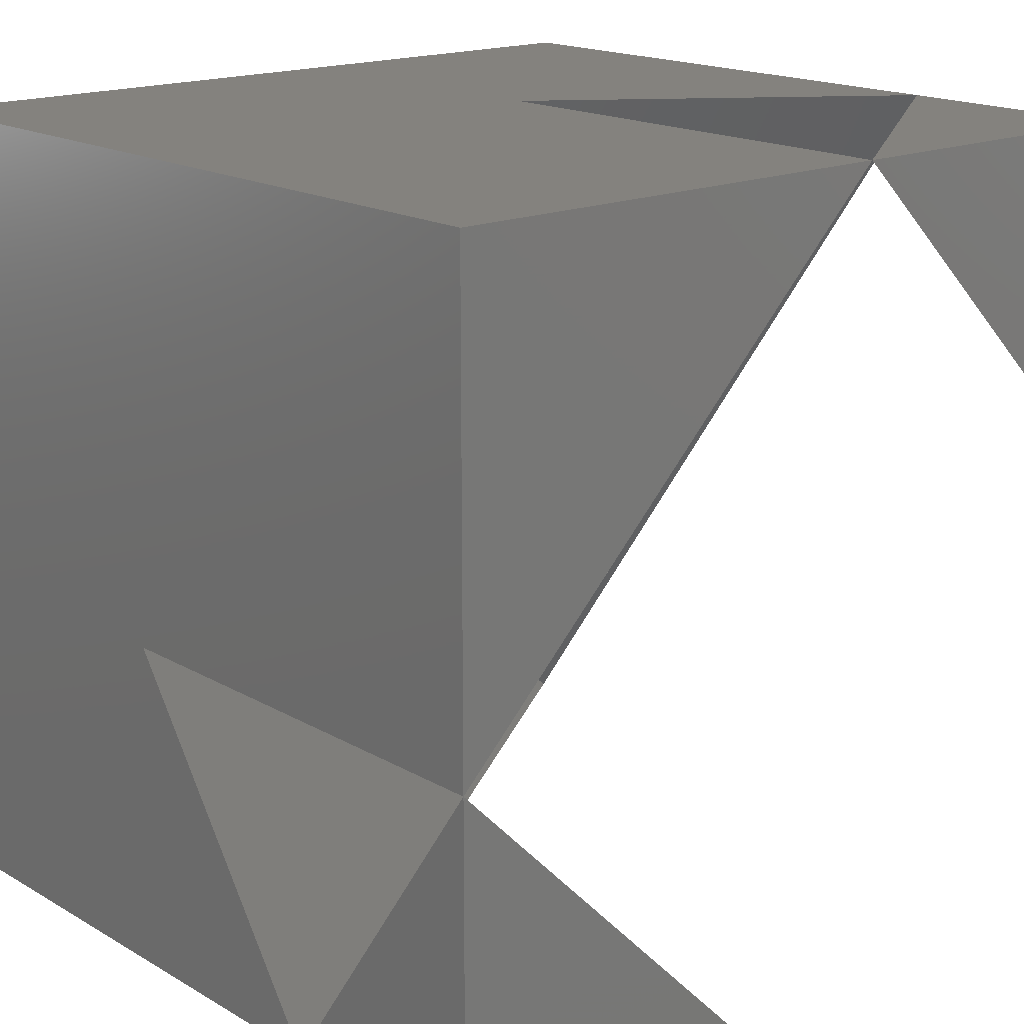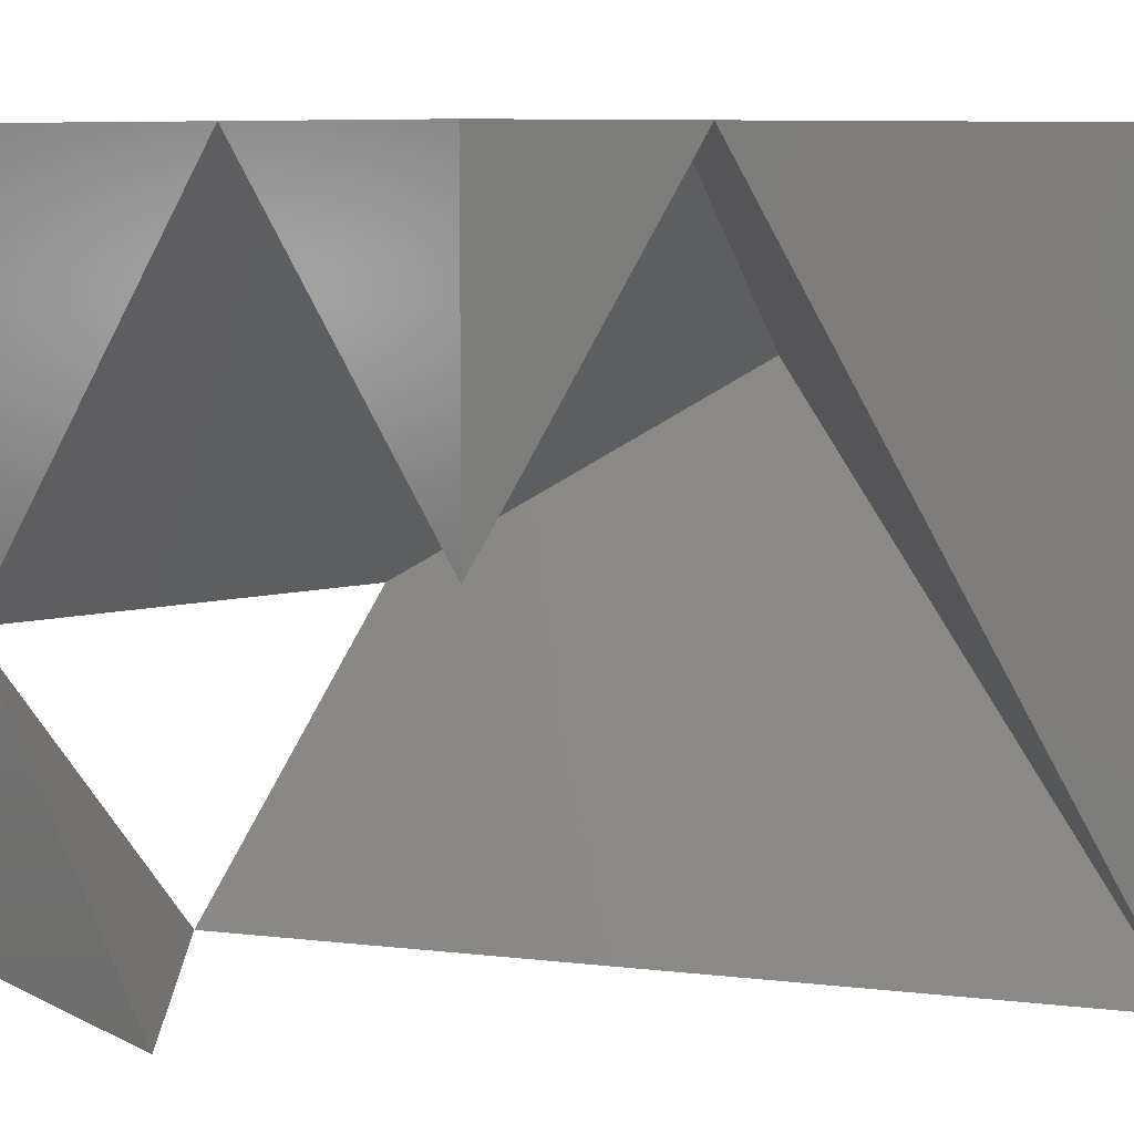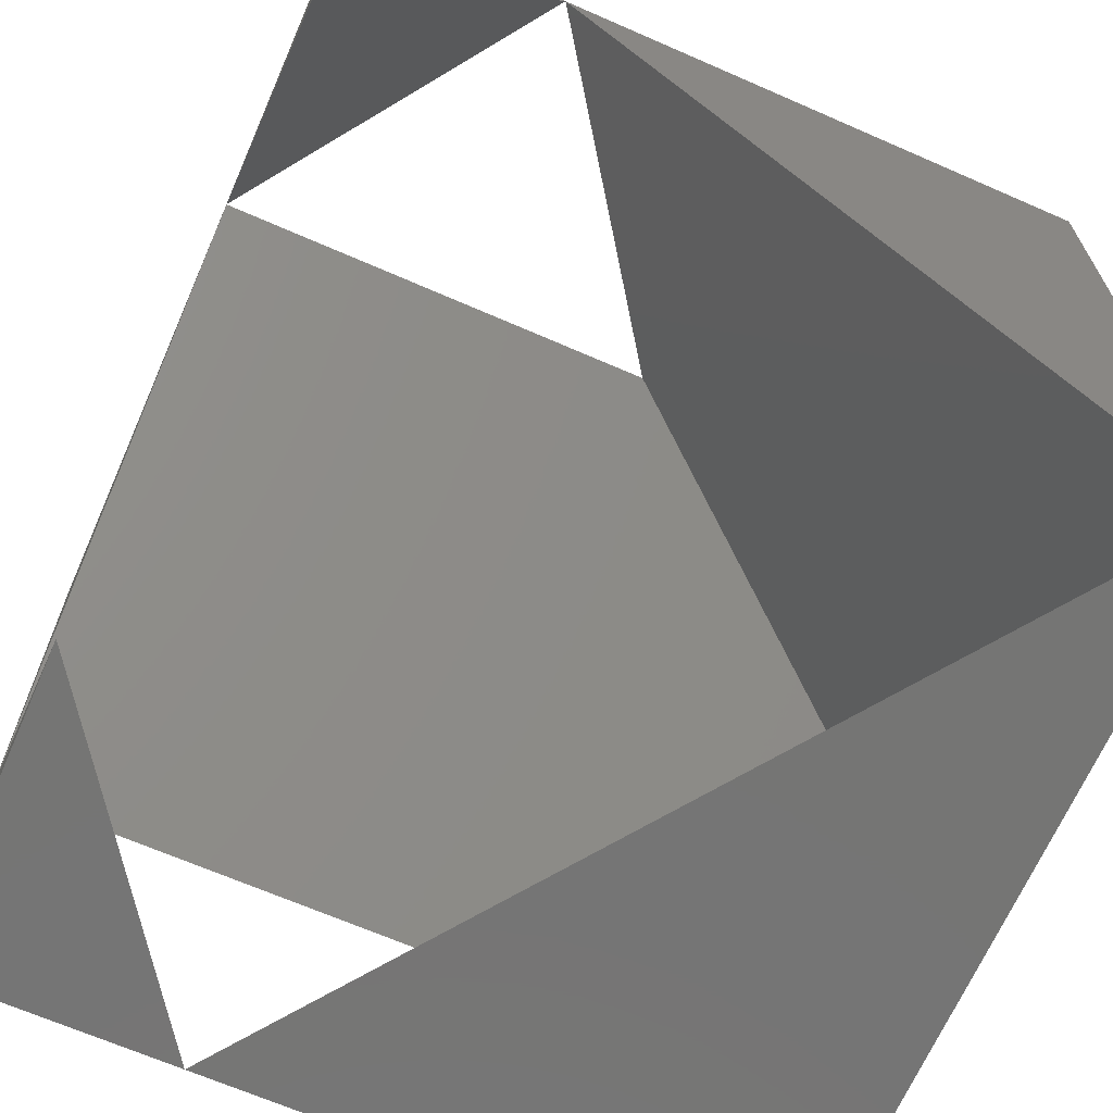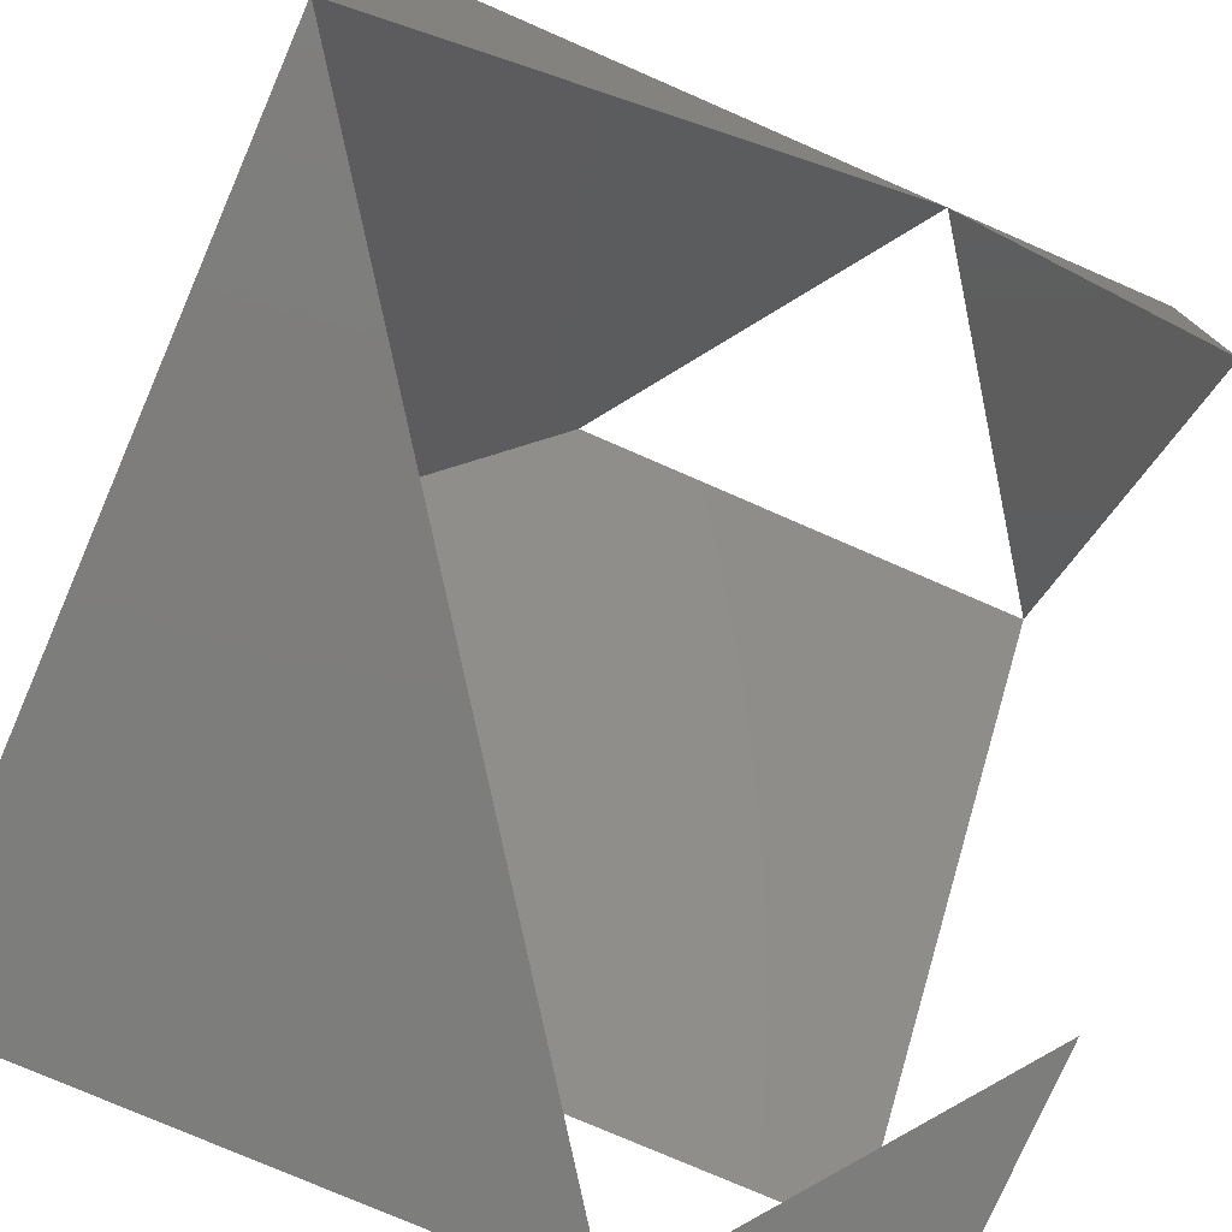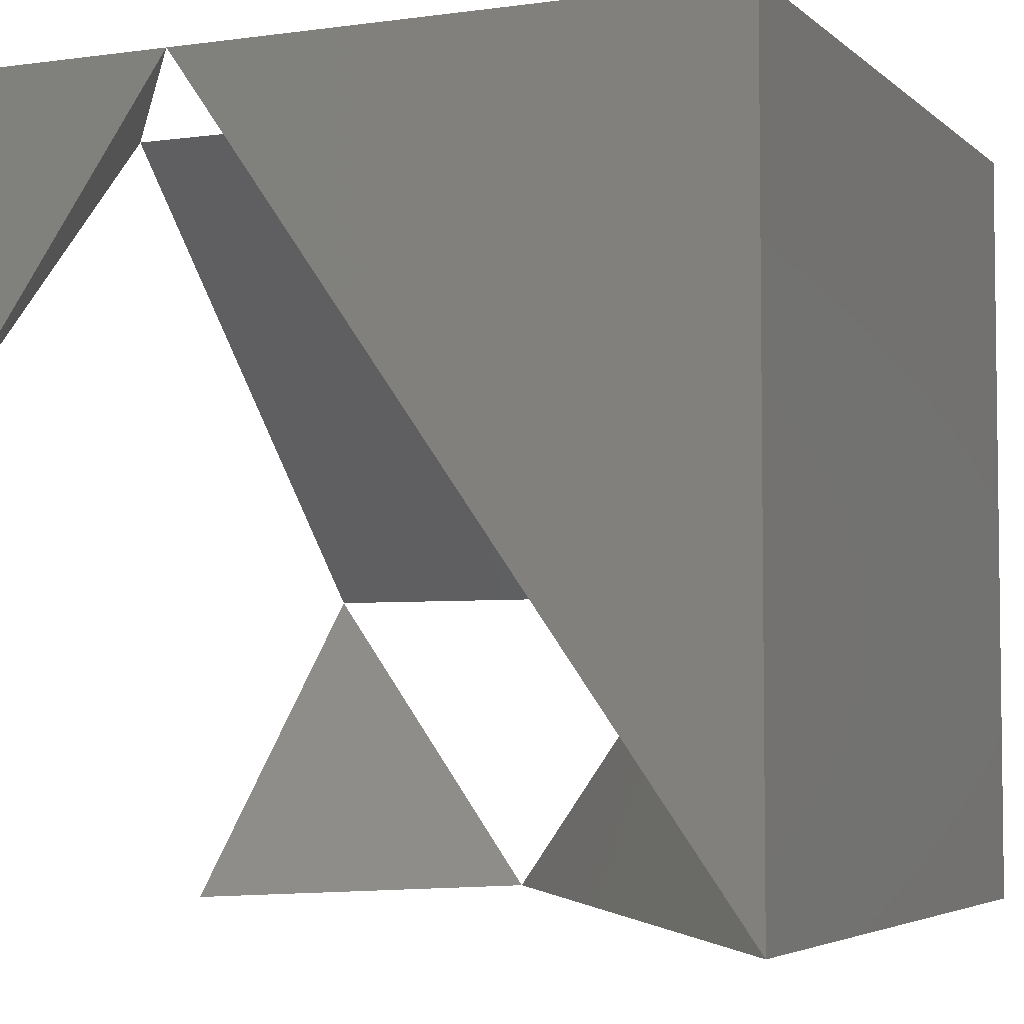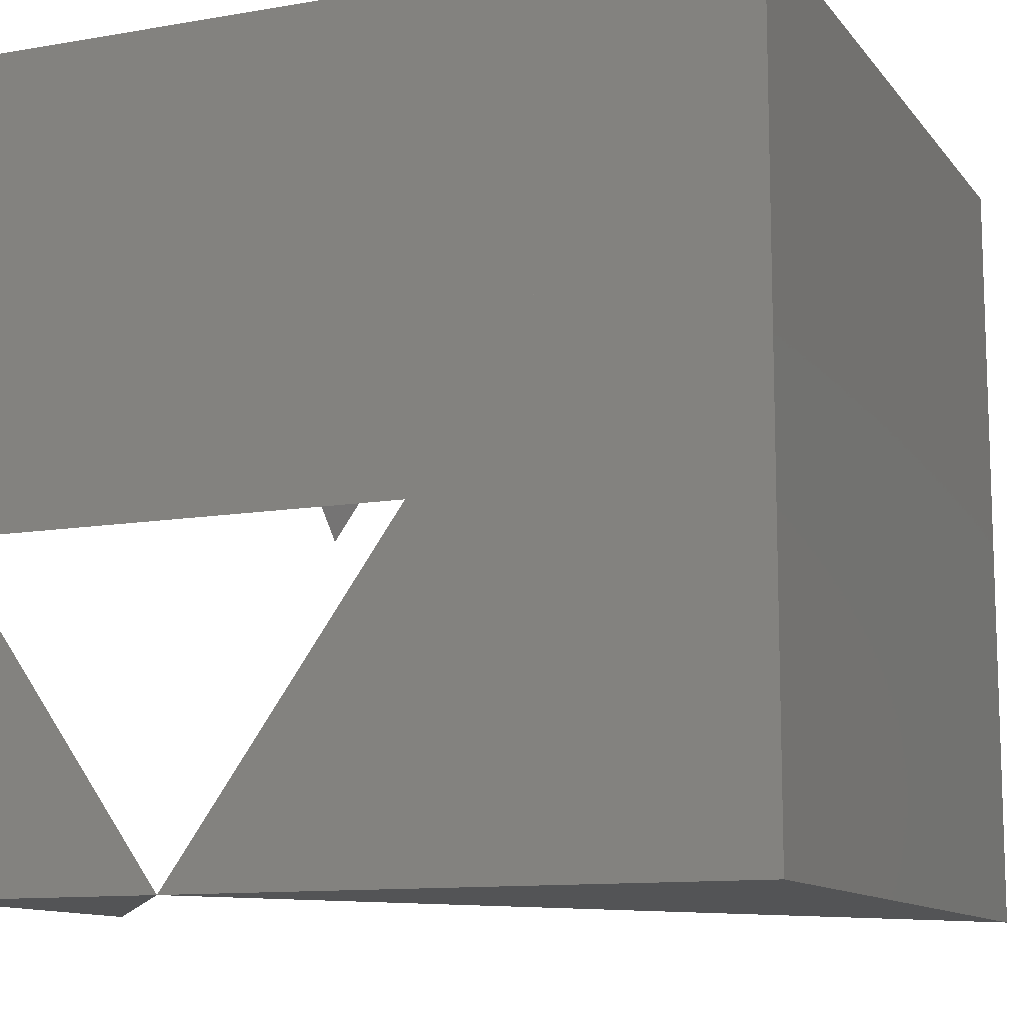
<metadata>
{"format":"stl","ext":"stl","renderer":"f3d","projection":"perspective","resolution":1024,"background":"white","views":[{"elev":17.1,"azim":49.0,"up":"+Y"},{"elev":8.3,"azim":142.7,"up":"+Y"},{"elev":-67.2,"azim":156.3,"up":"+Y"},{"elev":-76.9,"azim":-23.5,"up":"+Z"},{"elev":-4.5,"azim":-156.0,"up":"+Y"},{"elev":-11.4,"azim":-157.2,"up":"+Z"}]}
</metadata>
<code>
# stl→obj: 25 verts, 37 faces
v 7.071 0 10
v 0 7.071 7.071
v 4.142 4.142 10
v 0 0 0
v 7.071 10 0
v 4.142 10 4.142
v 4.142 5.858 0
v 8.284 1.716 10
v 10 0 10
v 10 4.142 10
v 10 10 10
v 0 10 10
v 5.858 10 4.142
v 10 10 4.142
v 8.284 10 1.716
v 10 10 0
v 7.071 10 4.142
v 7.071 4.142 10
v 10 1.213 7.071
v 10 0 5.858
v 10 5.858 0
v 8.284 0 8.284
v 10 7.071 7.071
v 0 10 0
v 0 0 10
f 1 2 3
f 2 1 4
f 2 5 6
f 2 7 5
f 7 2 4
f 8 9 10
f 9 8 1
f 11 3 10
f 3 11 12
f 13 6 12
f 13 12 11
f 13 11 14
f 15 16 5
f 14 16 15
f 3 2 6
f 3 6 17
f 3 17 18
f 17 14 10
f 17 10 18
f 19 8 10
f 20 8 19
f 8 20 1
f 5 21 14
f 21 16 14
f 5 16 21
f 10 9 20
f 20 9 22
f 1 22 9
f 14 11 23
f 10 23 11
f 12 24 4
f 4 5 7
f 5 4 24
f 12 5 24
f 12 4 25
f 12 25 1
f 1 25 4

</code>
